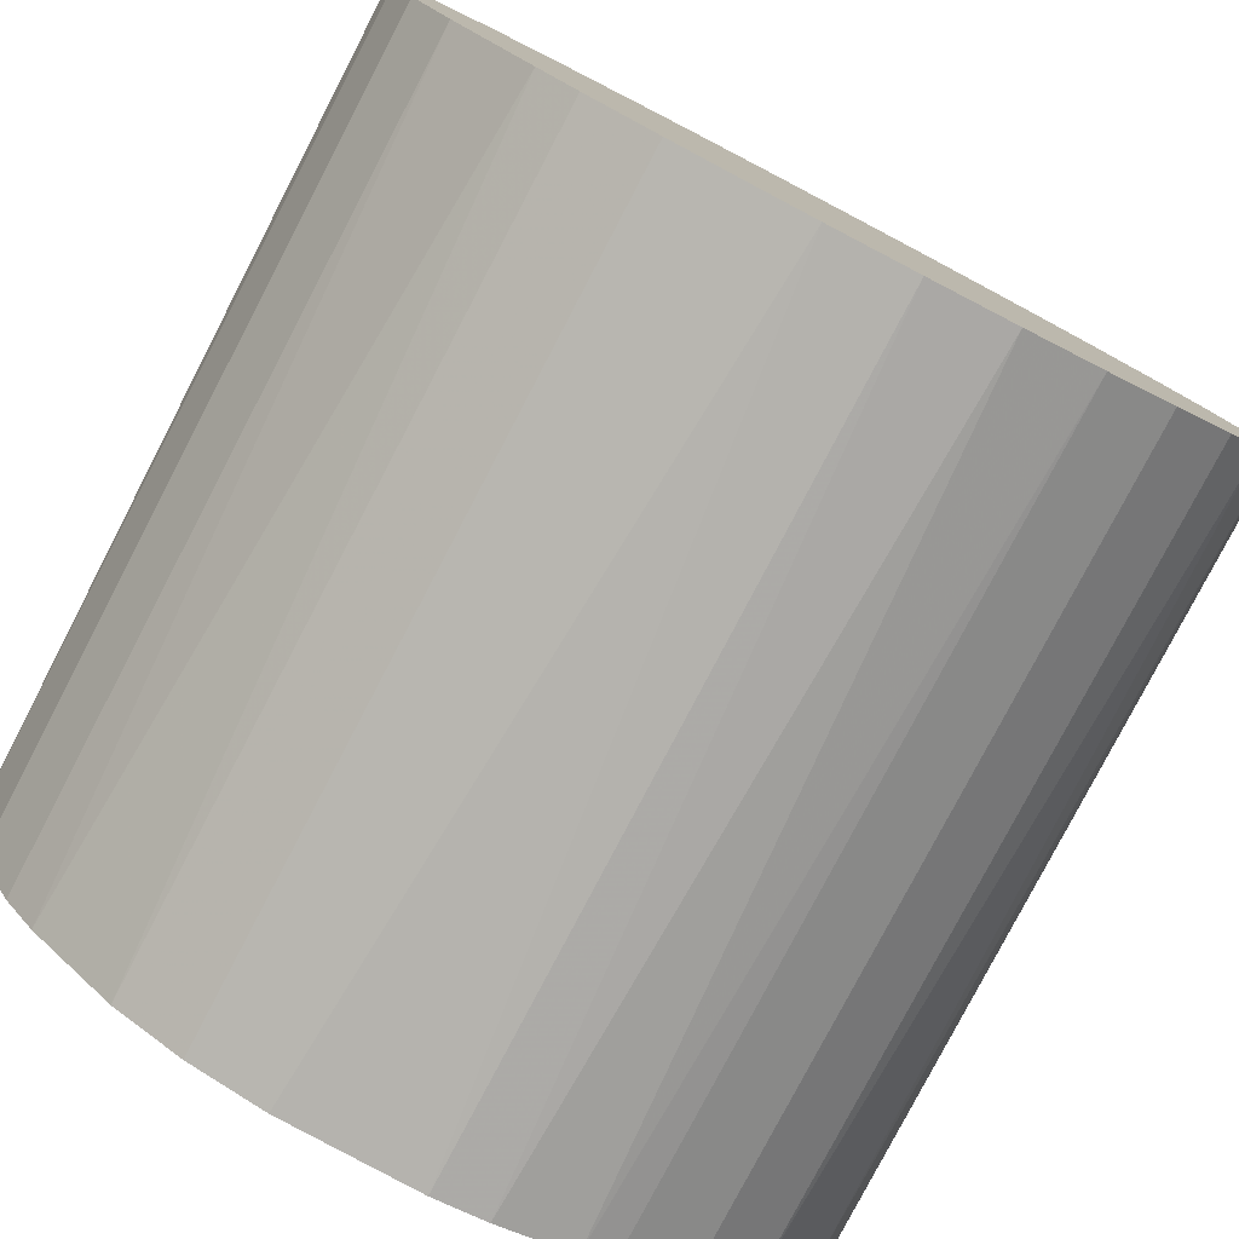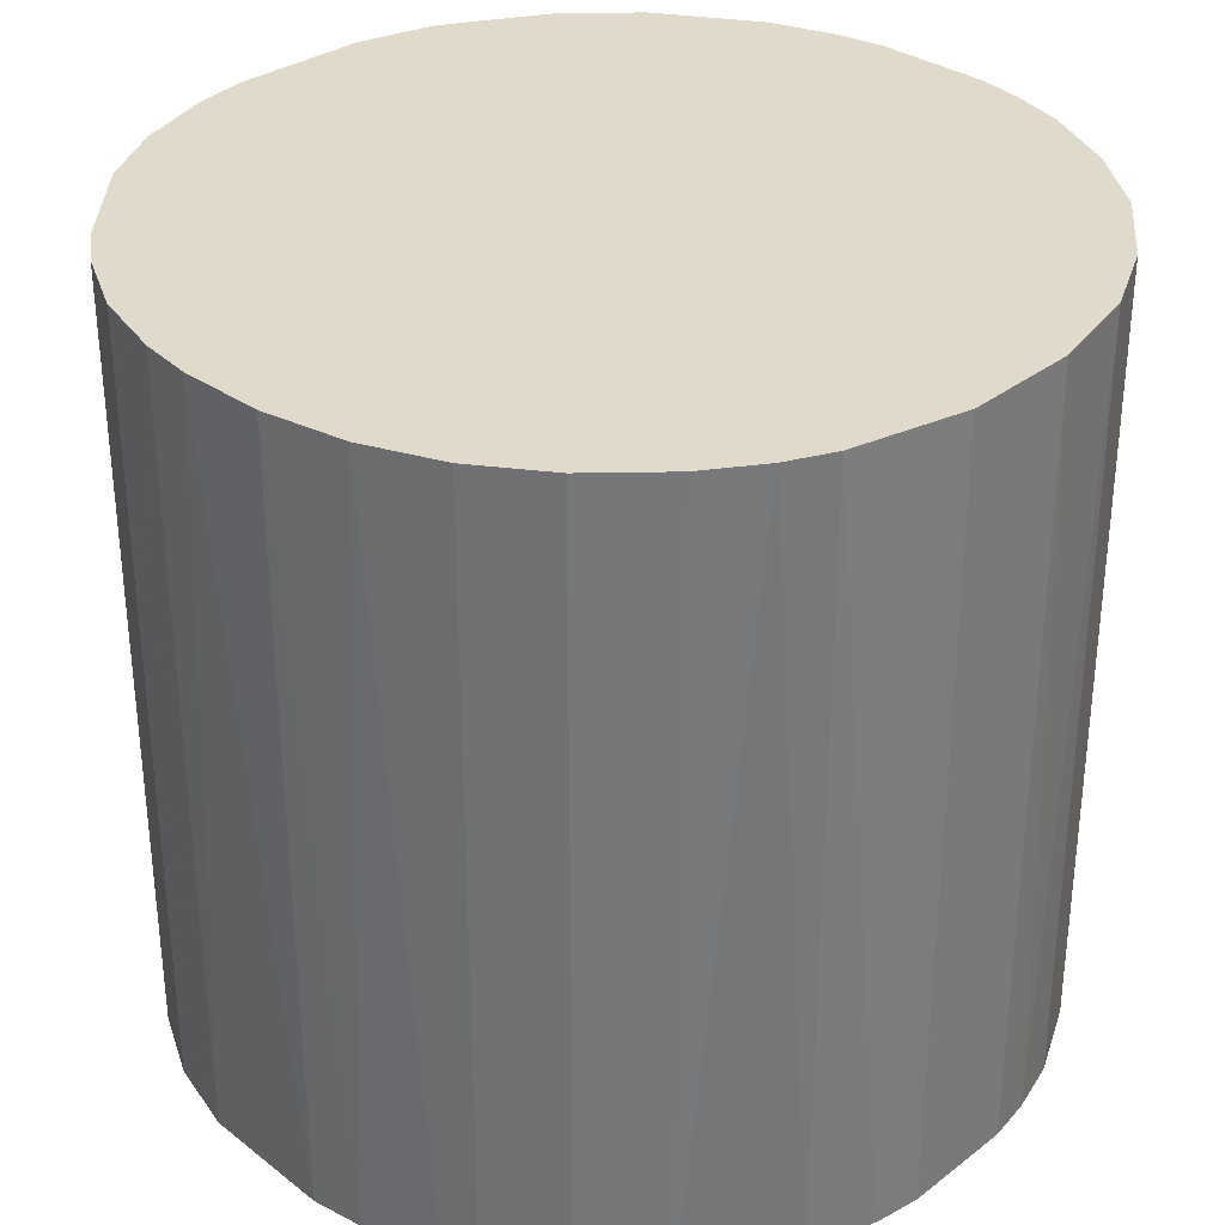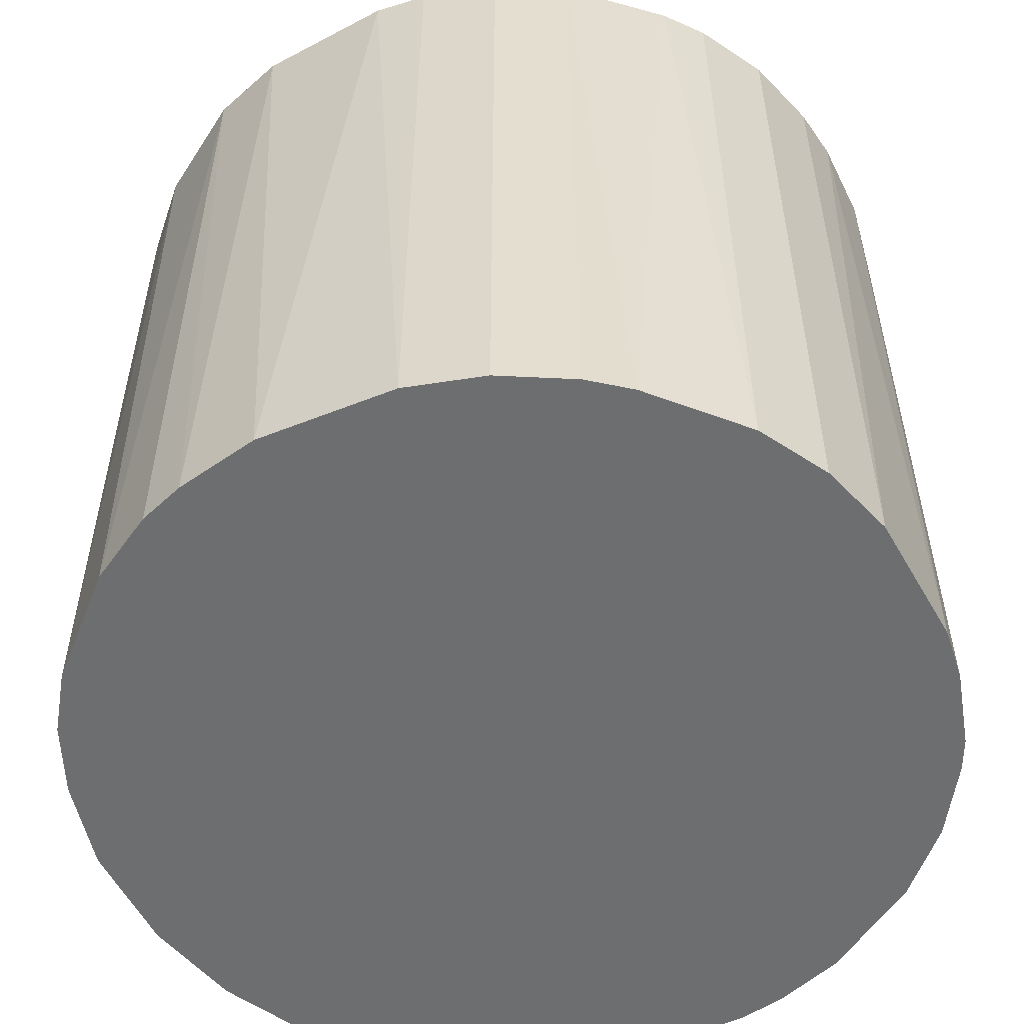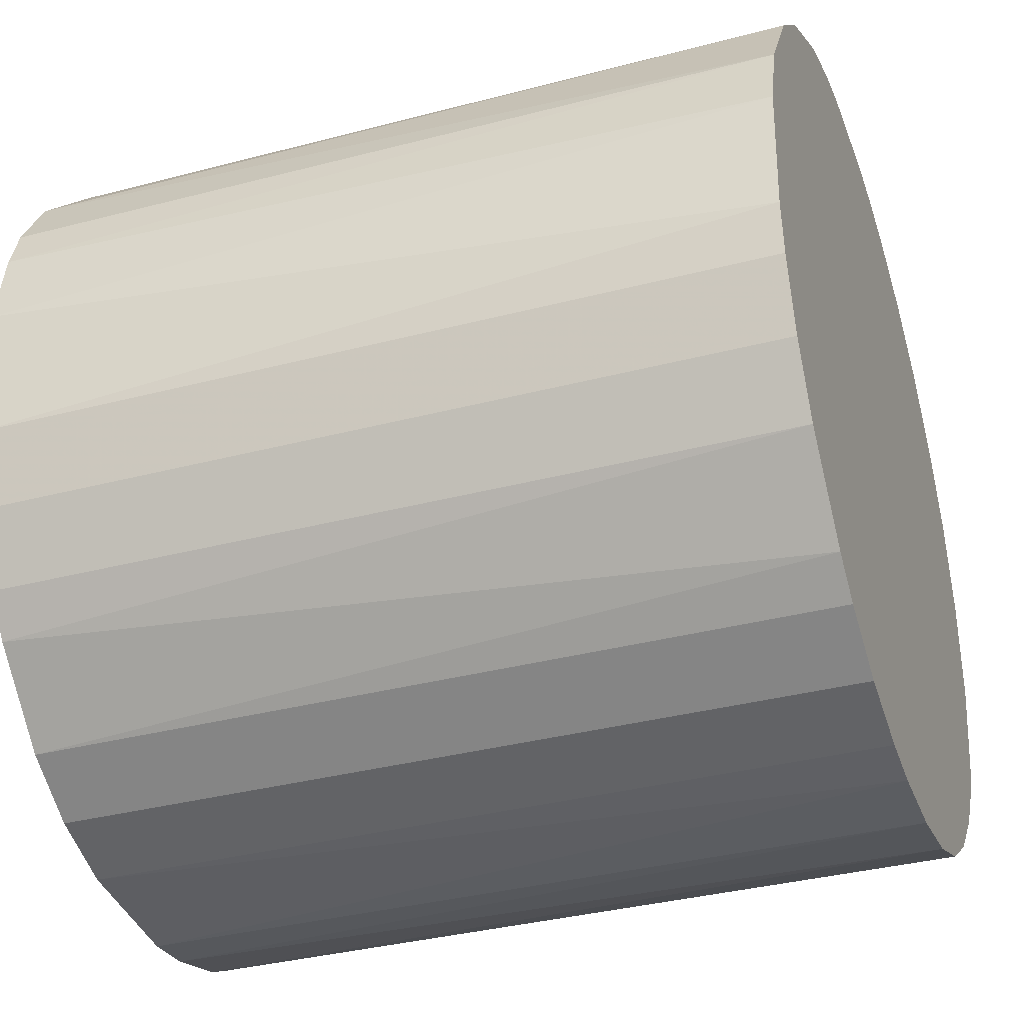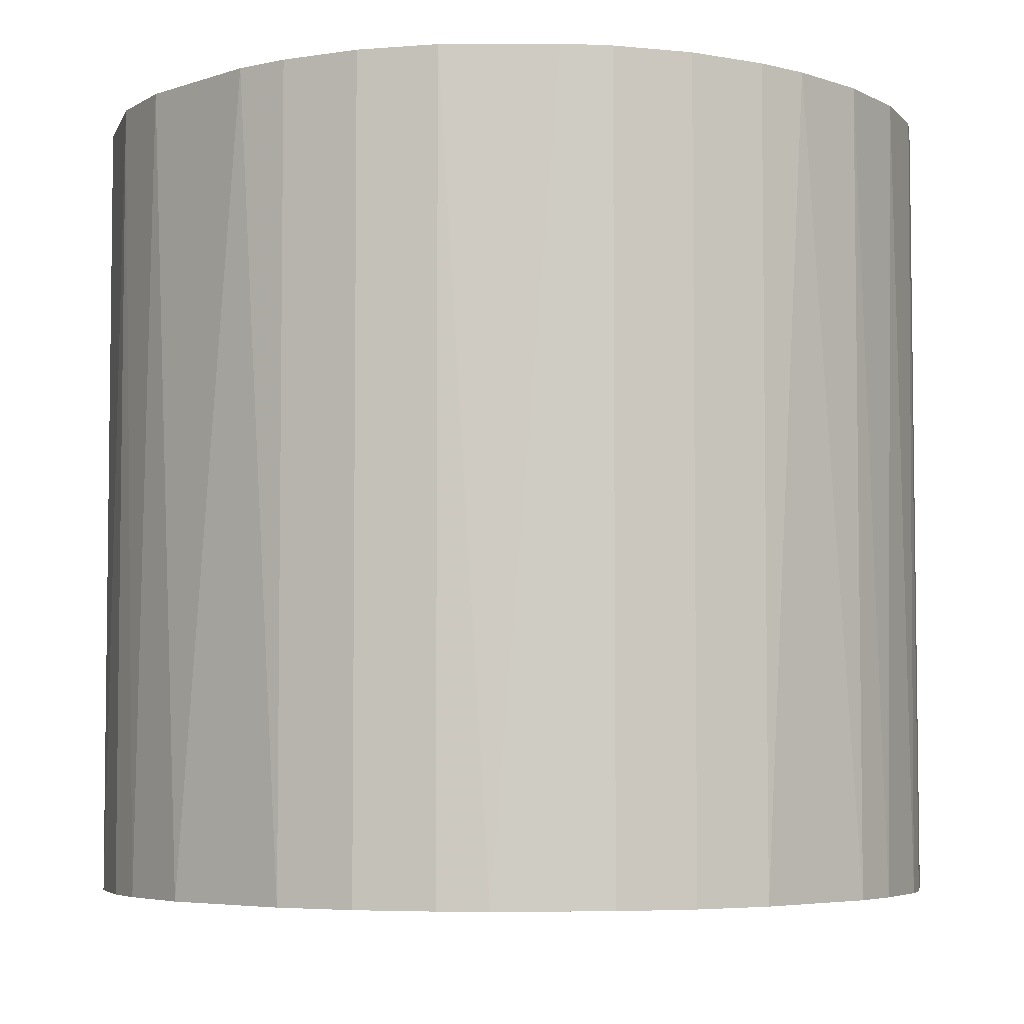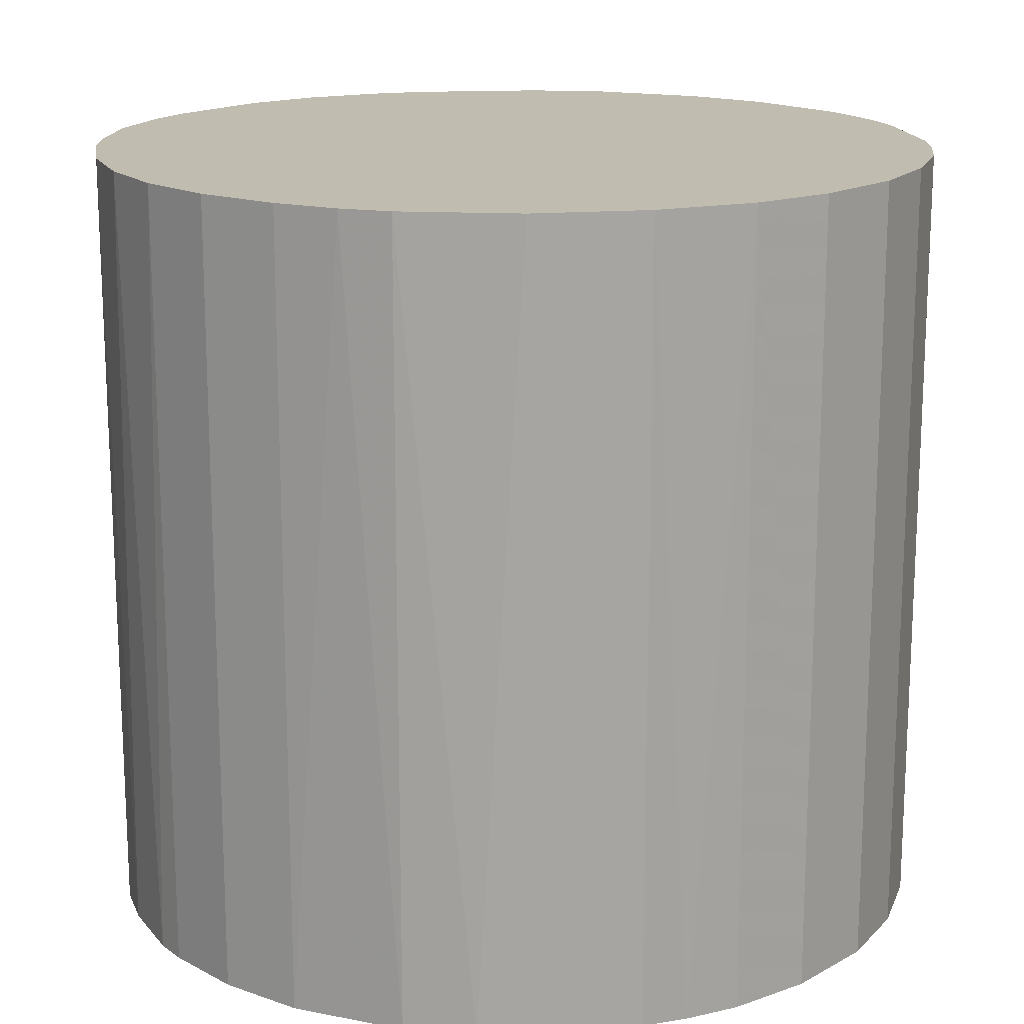
<metadata>
{"format":"obj","ext":"obj","renderer":"f3d","projection":"perspective","resolution":1024,"background":"white","views":[{"elev":-79.5,"azim":-27.6,"up":"+Y"},{"elev":33.1,"azim":43.6,"up":"+Z"},{"elev":-54.3,"azim":-63.9,"up":"+Z"},{"elev":-35.7,"azim":-71.0,"up":"+Y"},{"elev":-5.0,"azim":-46.7,"up":"+Z"},{"elev":16.4,"azim":80.6,"up":"+Z"}]}
</metadata>
<code>
o convex_0
v -0.007304 -0.03163 -0.03012
v 0.004279 0.03208 0.03012
v 0.007754 0.0315 0.03012
v -0.007304 -0.03163 0.03012
v 0.03151 -0.007881 -0.03012
v -0.027 0.01818 -0.03012
v -0.03221 -0.003243 0.03012
v 0.02803 -0.01657 0.03012
v 0.02282 0.02339 -0.03012
v 0.03035 0.01181 0.03012
v -0.027 -0.01831 -0.03012
v 0.01529 -0.02874 -0.03012
v -0.02063 0.02514 0.03012
v -0.004408 0.03208 -0.03012
v -0.02121 -0.02468 0.03012
v 0.009492 -0.03105 0.03012
v -0.03221 0.003114 -0.03012
v -0.0299 0.01297 0.03012
v 0.03151 0.007753 -0.03012
v 0.03209 -0.004407 0.03012
v 0.02282 0.02339 0.03012
v 0.01181 0.03034 -0.03012
v -0.01657 0.02803 -0.03012
v -0.007883 0.0315 0.03012
v 0.02514 -0.02063 -0.03012
v 0.0205 -0.02526 0.03012
v -0.01831 -0.027 -0.03012
v -0.0299 -0.0131 0.03012
v -0.03163 -0.007302 -0.03012
v 0.003121 -0.03221 -0.03012
v 0.02745 0.0176 -0.03012
v 0.01761 0.02745 0.03012
v -0.0131 -0.0299 0.03012
v 0.004279 0.03208 -0.03012
v -0.0299 0.01297 -0.03012
v -0.03163 0.007174 0.03012
v 0.003121 -0.03221 0.03012
v 0.03209 0.004278 0.03012
v 0.03209 -0.004407 -0.03012
v -0.02526 0.0205 0.03012
v -0.02063 0.02514 -0.03012
v -0.027 -0.01831 0.03012
v -0.0131 0.02977 0.03012
v 0.02977 -0.0131 -0.03012
v -0.01136 0.03035 -0.03012
v 0.02977 -0.0131 0.03012
v 0.02745 0.0176 0.03012
v 0.01761 0.02745 -0.03012
v 0.01529 -0.02874 0.03012
v 0.0205 -0.02526 -0.03012
v 0.007175 -0.03163 -0.03012
v -0.0131 -0.0299 -0.03012
v -0.0299 -0.0131 -0.03012
v -0.00325 -0.03221 0.03012
v -0.02468 -0.02121 -0.03012
v 0.02514 -0.02063 0.03012
v 0.03035 0.01181 -0.03012
v 0.03209 0.004278 -0.03012
v -0.004408 0.03208 0.03012
v 0.01181 0.03034 0.03012
v -0.03105 0.00949 -0.03012
v 0.01297 -0.02989 -0.03012
v -0.01831 -0.027 0.03012
v -0.03163 -0.007302 0.03012
f 29 28 64
f 3 2 4
f 5 1 6
f 4 2 7
f 3 4 8
f 5 6 9
f 3 8 10
f 6 1 11
f 1 5 12
f 7 2 13
f 9 6 14
f 4 7 15
f 8 4 16
f 6 11 17
f 7 13 18
f 5 9 19
f 10 8 20
f 3 10 21
f 9 14 22
f 14 6 23
f 13 2 24
f 12 5 25
f 8 16 26
f 11 1 27
f 15 7 28
f 7 17 29
f 17 11 29
f 1 12 30
f 19 9 31
f 9 21 31
f 3 21 32
f 21 9 32
f 1 4 33
f 4 15 33
f 2 3 34
f 14 2 34
f 3 22 34
f 22 14 34
f 6 17 35
f 18 6 35
f 17 7 36
f 7 18 36
f 16 4 37
f 19 10 38
f 10 20 38
f 38 20 39
f 5 19 39
f 20 5 39
f 6 18 40
f 18 13 40
f 23 6 41
f 13 23 41
f 6 40 41
f 40 13 41
f 15 28 42
f 28 11 42
f 23 13 43
f 13 24 43
f 25 5 44
f 8 25 44
f 14 23 45
f 24 14 45
f 23 43 45
f 43 24 45
f 5 20 46
f 20 8 46
f 44 5 46
f 8 44 46
f 21 10 47
f 10 31 47
f 31 21 47
f 9 22 48
f 32 9 48
f 22 32 48
f 12 26 49
f 26 16 49
f 12 25 50
f 26 12 50
f 25 26 50
f 30 12 51
f 16 37 51
f 37 30 51
f 27 1 52
f 1 33 52
f 33 27 52
f 11 28 53
f 29 11 53
f 28 29 53
f 4 1 54
f 1 30 54
f 37 4 54
f 30 37 54
f 11 27 55
f 27 15 55
f 42 11 55
f 15 42 55
f 25 8 56
f 26 25 56
f 8 26 56
f 10 19 57
f 19 31 57
f 31 10 57
f 19 38 58
f 38 39 58
f 39 19 58
f 2 14 59
f 14 24 59
f 24 2 59
f 22 3 60
f 3 32 60
f 32 22 60
f 35 17 61
f 18 35 61
f 36 18 61
f 17 36 61
f 12 49 62
f 49 16 62
f 51 12 62
f 16 51 62
f 15 27 63
f 33 15 63
f 27 33 63
f 28 7 64
f 7 29 64

</code>
